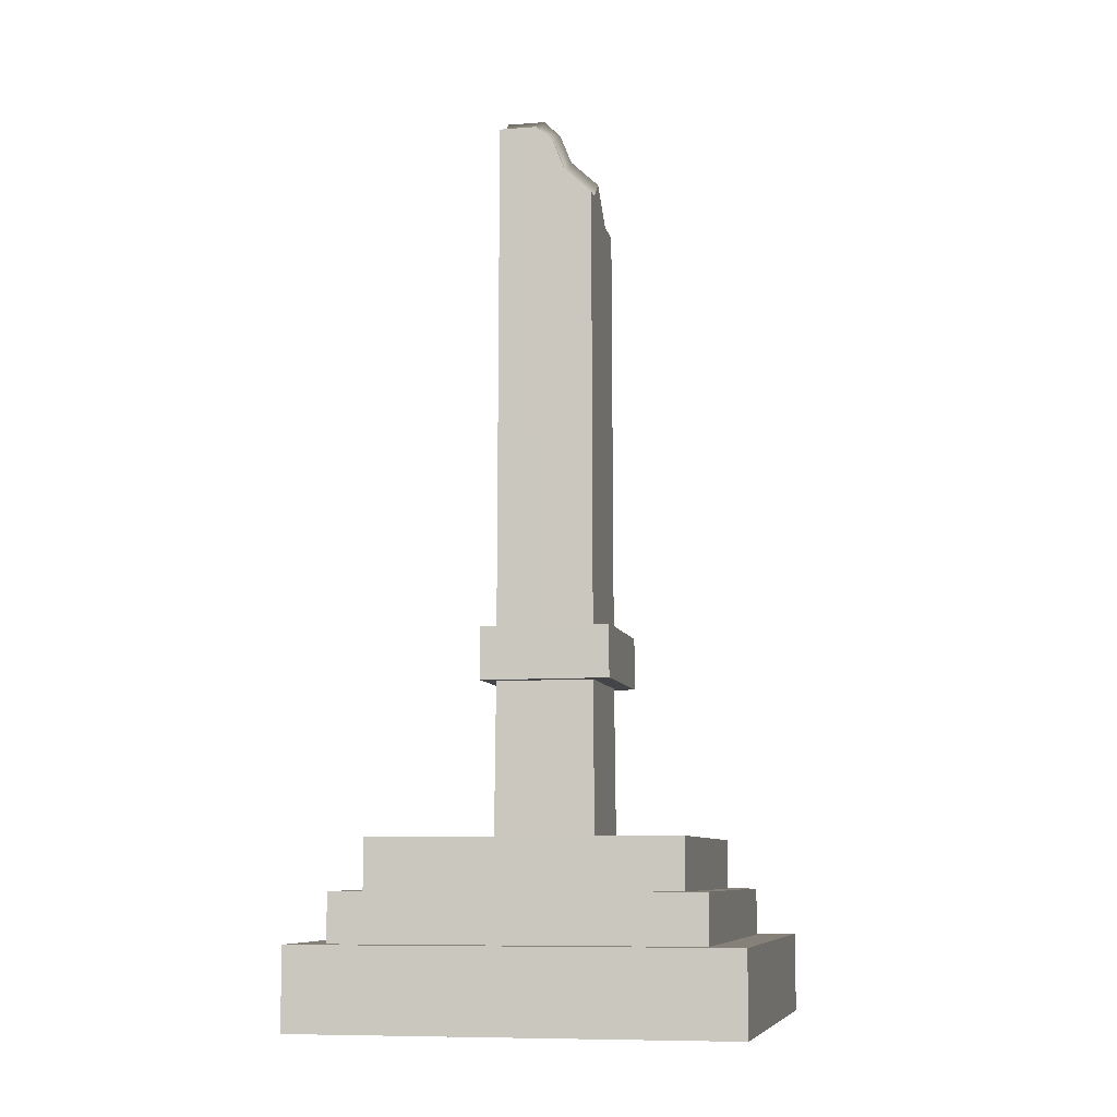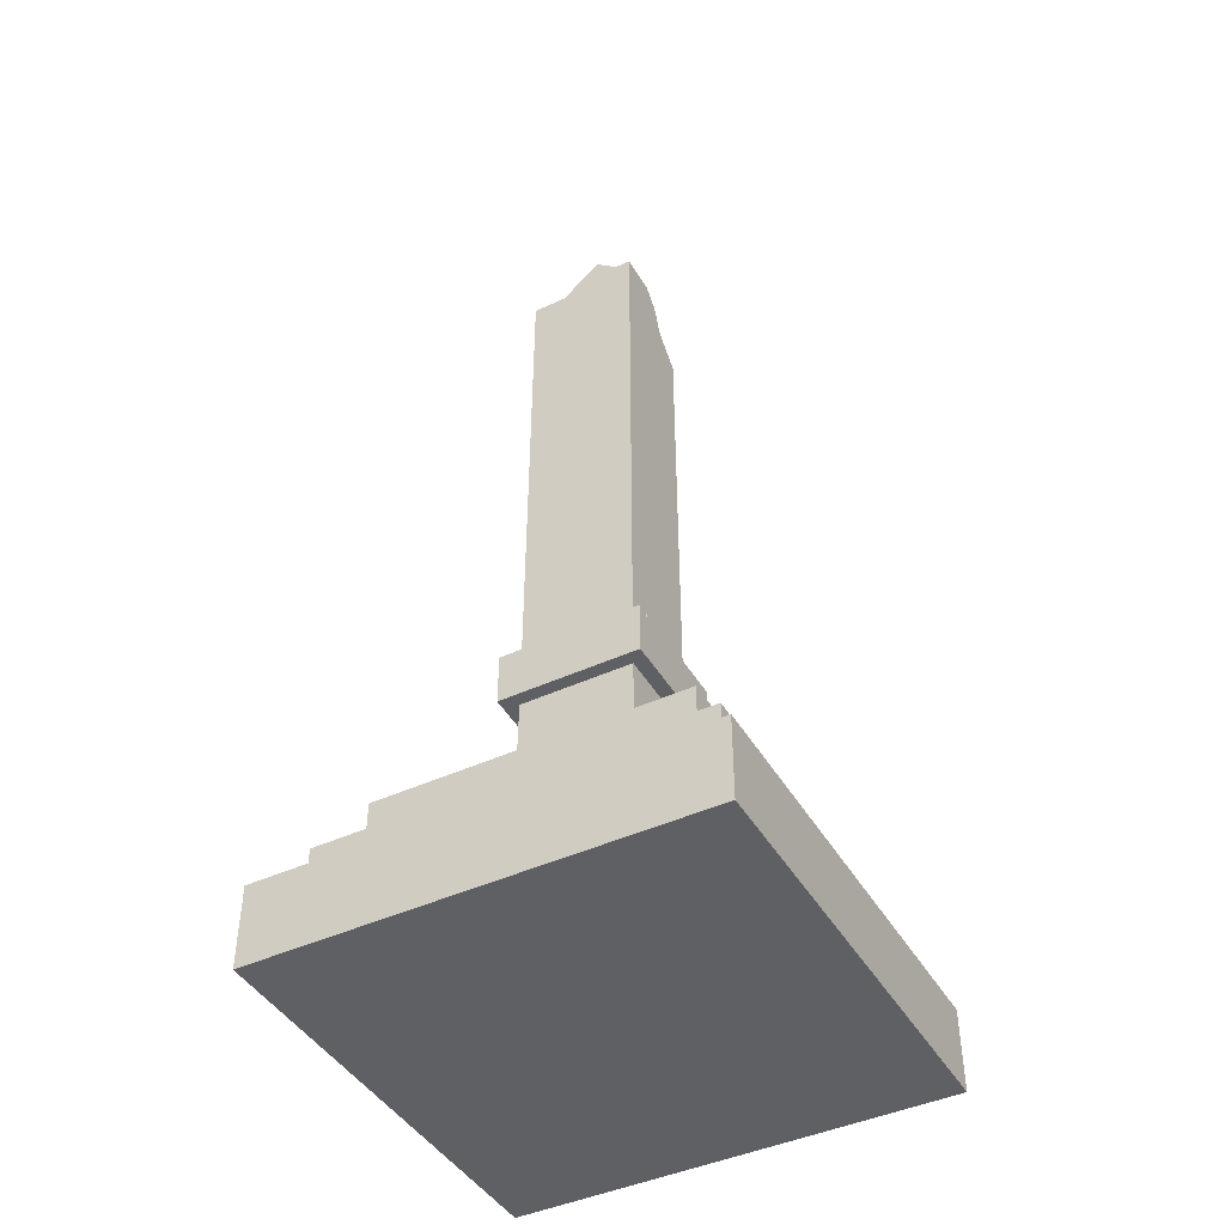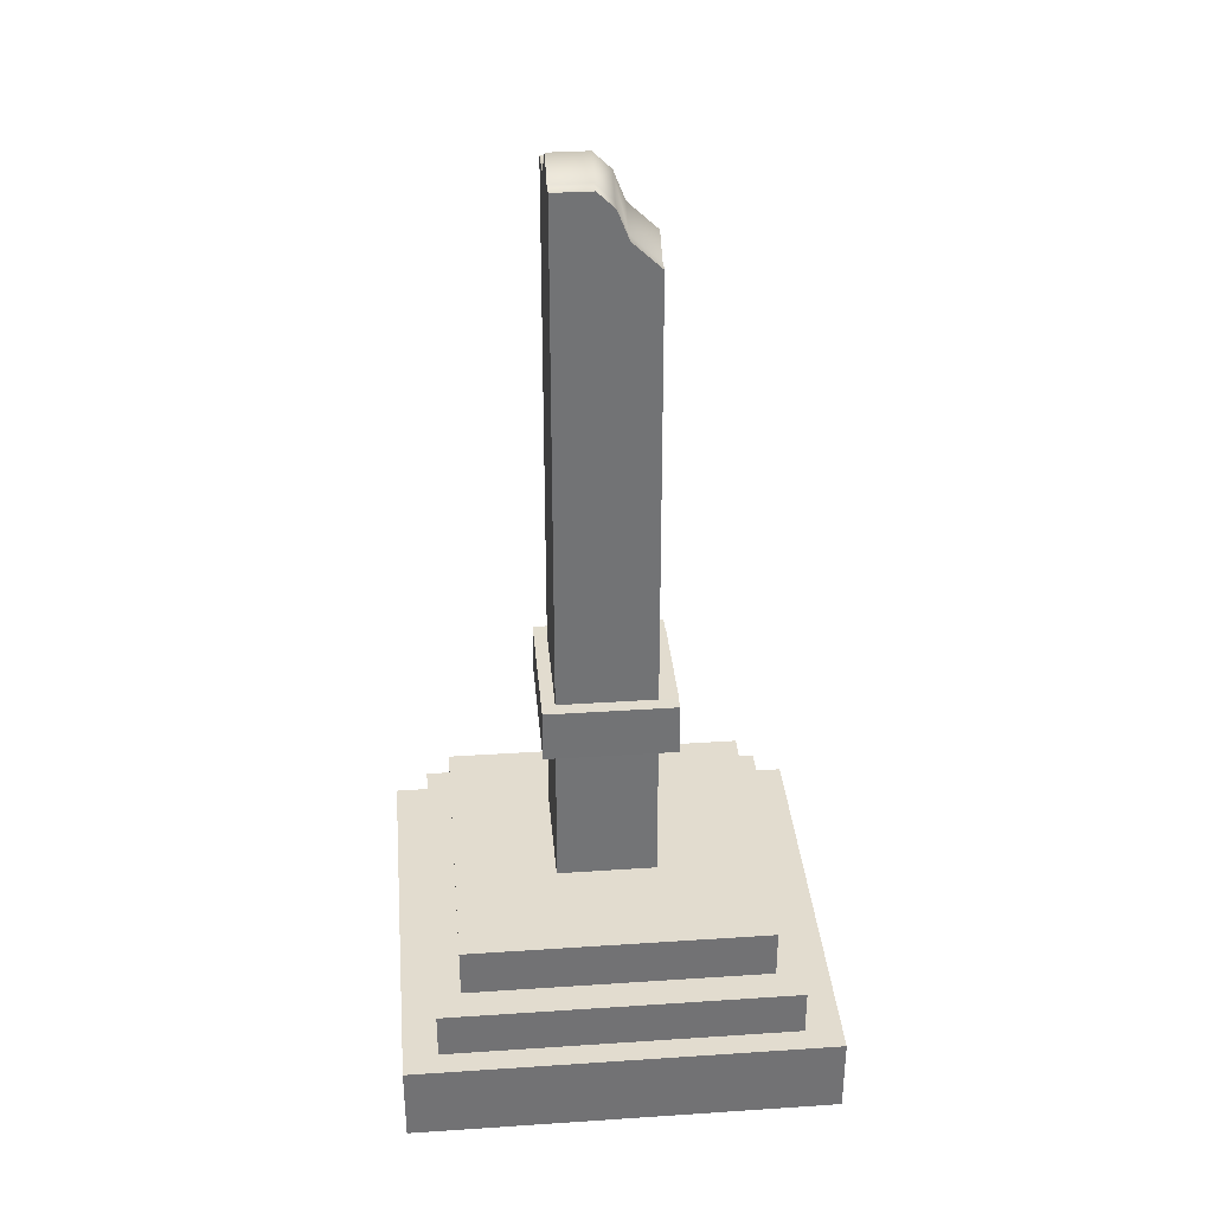
<metadata>
{"format":"obj","ext":"obj","renderer":"f3d","projection":"perspective","resolution":1024,"background":"white","views":[{"elev":-8.5,"azim":-78.1,"up":"+Y"},{"elev":-44.0,"azim":-151.5,"up":"+Y"},{"elev":34.7,"azim":-95.1,"up":"+Y"}]}
</metadata>
<code>
o Pilar:Mesh
v -1.267 -0.05642 1.181
v -1.267 -0.05642 1.427
v -1.427 -0.05642 1.427
v -1.427 -0.05642 1.181
v -1.267 0.4778 1.181
v -1.427 0.4778 1.181
v -1.427 0.4778 1.427
v -1.267 0.4778 1.427
v 1.427 -0.05642 1.181
v 1.427 0.4778 1.181
v 1.427 0.4778 1.427
v 1.427 -0.05642 1.427
v -1.427 -0.05642 -1.196
v -1.427 0.4778 -1.196
v -1.427 0.4778 -1.427
v -1.427 -0.05642 -1.427
v -1.267 0.4778 -1.427
v -1.267 -0.05642 -1.427
v 1.427 -0.05642 1.01
v 1.427 0.4778 1.01
v -1.267 0.4778 1.01
v -1.427 0.4778 1.01
v -1.267 -0.05642 1.01
v -1.427 -0.05642 1.01
v -1.267 -0.05642 -1.196
v -1.267 0.4778 -1.196
v 1.427 -0.05642 -1.427
v 1.427 0.4778 -1.427
v 1.427 0.4778 -1.196
v 1.427 -0.05642 -1.196
v -1.427 -0.05642 -1.032
v -1.427 0.4778 -1.032
v 1.205 0.4778 -1.427
v 1.205 0.4778 -1.196
v 1.205 -0.05642 -1.196
v 1.205 -0.05642 -1.427
v 1.205 -0.05642 1.181
v 1.205 -0.05642 1.01
v 1.205 0.4778 1.01
v 1.205 0.4778 1.181
v 1.205 0.4778 1.427
v 1.205 -0.05642 1.427
v -1.055 0.4778 -1.427
v -1.055 0.4778 -1.196
v -1.055 -0.05642 -1.427
v -1.055 -0.05642 -1.196
v -1.055 -0.05642 1.01
v -1.055 -0.05642 1.181
v 0.9644 0.4778 1.181
v 1.205 0.7999 1.181
v 0.9644 0.7999 1.181
v -1.055 -0.05642 1.427
v -1.055 0.4778 1.427
v -1.055 0.4778 1.181
v -1.055 0.7999 1.01
v -1.267 0.7999 1.01
v -1.267 0.7999 1.181
v -1.055 0.7999 1.181
v 1.205 0.4778 -1.032
v 1.205 0.7999 -1.196
v 1.205 0.7999 -1.032
v -1.267 0.7999 -1.196
v -1.055 0.7999 -1.196
v 0.9644 0.4778 -1.196
v 0.9644 0.7999 -1.196
v 1.205 0.7999 1.01
v 0.9644 0.7999 1.01
v 0.9644 -0.05642 1.427
v 0.9644 -0.05642 1.181
v 0.9644 0.4778 1.427
v 0.9644 -0.05642 -1.427
v 0.9644 0.4778 -1.427
v 0.4445 0.4778 1.181
v 0.4445 0.7999 1.181
v 0.9644 -0.05642 1.01
v 0.9644 -0.05642 -1.196
v -0.3379 0.4778 -1.196
v -0.3379 0.7999 -1.196
v -0.3379 0.7999 1.01
v -0.3379 0.7999 1.181
v -0.3379 -0.05642 1.181
v -0.3379 -0.05642 1.427
v -0.3379 0.4778 1.181
v -0.3379 0.4778 1.427
v -0.3379 0.4778 -1.427
v -0.3379 -0.05642 -1.427
v -0.3379 -0.05642 1.01
v -0.3379 -0.05642 -1.196
v -0.3379 -0.05642 0.3103
v -1.055 -0.05642 0.3103
v -1.055 0.7999 0.3103
v -1.055 1.137 1.01
v -1.055 1.137 0.3103
v 1.205 -0.05642 0.3103
v 0.9644 -0.05642 0.3103
v 1.205 0.7999 0.3103
v 0.9644 0.7999 0.3103
v -1.267 0.4778 0.3103
v -1.267 0.7999 0.3103
v -1.267 -0.05642 0.3103
v 1.427 0.4778 0.3103
v 1.205 0.4778 0.3103
v 1.427 -0.05642 0.3103
v -1.427 -0.05642 0.3103
v -1.427 0.4778 0.3103
v 1.427 0.4778 -1.032
v 1.427 -0.05642 -1.032
v -1.267 0.4778 -1.032
v -1.267 -0.05642 -1.032
v 1.205 -0.05642 -1.032
v -1.055 -0.05642 -1.032
v -1.267 0.7999 -1.032
v -1.055 0.7999 -1.032
v 0.9644 0.7999 -1.032
v 0.9644 -0.05642 -1.032
v -0.3379 0.7999 -1.032
v -0.3379 -0.05642 -1.032
v 1.205 0.4778 -0.361
v 1.205 0.7999 -0.361
v -1.427 -0.05642 -0.361
v -1.427 0.4778 -0.361
v -0.3379 1.137 0.3103
v -0.3379 1.137 1.01
v 0.9644 0.7999 -0.361
v 0.9644 1.137 -1.032
v 0.9644 1.137 -0.361
v -1.055 1.137 -1.032
v -0.3379 1.137 -1.032
v 0.4445 0.7999 1.01
v 0.9644 1.137 1.01
v 0.4445 1.137 1.01
v 0.9644 1.137 0.3103
v -0.3379 1.137 -0.09018
v -1.055 1.137 -0.09018
v -1.055 1.137 0.0303
v -0.3379 1.137 0.0303
v 1.427 -0.05642 -0.09018
v 1.427 0.4778 -0.09018
v 1.427 0.4778 0.0303
v 1.427 -0.05642 0.0303
v -1.267 0.4778 -0.09018
v -1.427 0.4778 -0.09018
v -1.427 0.4778 0.0303
v -1.267 0.4778 0.0303
v -1.427 -0.05642 -0.09018
v -1.267 -0.05642 -0.09018
v -1.267 -0.05642 0.0303
v -1.427 -0.05642 0.0303
v 1.205 -0.05642 -0.09018
v 1.205 -0.05642 0.0303
v 1.205 0.4778 -0.09018
v 1.205 0.4778 0.0303
v -1.055 -0.05642 -0.09018
v -1.055 -0.05642 0.0303
v -1.055 0.7999 -0.09018
v -1.267 0.7999 -0.09018
v -1.267 0.7999 0.0303
v -1.055 0.7999 0.0303
v 1.205 0.7999 -0.09018
v 0.9644 0.7999 -0.09018
v 0.9644 0.7999 0.0303
v 1.205 0.7999 0.0303
v 0.9644 -0.05642 -0.09018
v 0.9644 -0.05642 0.0303
v -0.3379 -0.05642 -0.09018
v -0.3379 -0.05642 0.0303
v -0.3379 -0.05642 -0.361
v -1.055 -0.05642 -0.361
v -1.055 0.7999 -0.361
v -1.055 1.137 -0.361
v 1.205 -0.05642 -0.361
v 0.9644 -0.05642 -0.361
v -1.267 0.4778 -0.361
v -1.267 0.7999 -0.361
v -1.267 -0.05642 -0.361
v 1.427 0.4778 -0.361
v 1.427 -0.05642 -0.361
v -0.3379 1.137 -0.361
v 0.9644 1.137 0.0303
v 0.9644 1.137 -0.09018
v 0.4445 1.137 -1.032
v 0.4445 1.137 -0.361
v 0.4445 -0.05642 -0.361
v 0.4445 -0.05642 -1.032
v 0.4445 -0.05642 -0.09018
v 0.4445 -0.05642 0.0303
v 0.4445 1.137 -0.09018
v 0.4445 1.137 0.0303
v -0.0715 1.137 1.01
v -0.0715 0.7999 1.01
v 0.2023 0.7999 1.01
v 0.2023 1.137 1.01
v 0.4445 0.7999 -1.032
v 0.4445 1.137 0.3103
v 0.4445 -0.05642 -1.196
v 0.4445 0.7999 -1.196
v 0.4445 -0.05642 1.01
v 0.4445 -0.05642 0.3103
v 0.4445 0.4778 -1.427
v 0.4445 0.4778 -1.196
v 0.4445 -0.05642 -1.427
v 0.4445 -0.05642 1.181
v 0.4445 0.4778 1.427
v 0.4445 -0.05642 1.427
v -0.0715 0.7999 1.181
v -0.0715 0.4778 1.181
v 0.2023 0.4778 1.181
v 0.2023 0.7999 1.181
v 0.2023 1.137 -0.361
v 0.2023 1.137 -1.032
v -0.0715 1.137 -1.032
v -0.0715 1.137 -0.361
v 0.2023 -0.05642 -1.032
v 0.2023 -0.05642 -0.361
v -0.0715 -0.05642 -0.361
v -0.0715 -0.05642 -1.032
v 0.2023 -0.05642 0.0303
v -0.0715 -0.05642 0.0303
v -0.0715 -0.05642 -0.09018
v 0.2023 -0.05642 -0.09018
v 0.2023 0.7999 -1.032
v -0.0715 0.7999 -1.032
v 0.2023 1.137 0.3103
v -0.0715 1.137 0.3103
v 0.2023 -0.05642 -1.196
v -0.0715 -0.05642 -1.196
v 0.2023 0.7999 -1.196
v -0.0715 0.7999 -1.196
v 0.2023 -0.05642 0.3103
v 0.2023 -0.05642 1.01
v -0.0715 -0.05642 1.01
v -0.0715 -0.05642 0.3103
v 0.2023 0.4778 -1.196
v 0.2023 0.4778 -1.427
v -0.0715 0.4778 -1.427
v -0.0715 0.4778 -1.196
v 0.2023 -0.05642 -1.427
v -0.0715 -0.05642 -1.427
v 0.2023 -0.05642 1.181
v -0.0715 -0.05642 1.181
v 0.2023 -0.05642 1.427
v 0.2023 0.4778 1.427
v -0.0715 0.4778 1.427
v -0.0715 -0.05642 1.427
v 0.1987 2.17 -0.3528
v -0.06846 2.17 -0.3528
v -0.3284 2.17 -0.0886
v -0.3284 2.17 0.02895
v 0.4349 2.17 0.02895
v 0.4349 2.17 -0.0886
v -0.06846 2.17 0.3022
v 0.1987 2.17 0.3022
v -0.06846 2.17 0.4304
v 0.1987 2.17 0.4304
v 0.5399 2.17 0.02895
v 0.5399 2.17 -0.0886
v -0.3277 2.524 -0.3522
v -0.3284 2.17 -0.3528
v -0.4224 2.17 -0.3528
v -0.4217 2.524 -0.3522
v -0.4197 2.524 -0.3522
v -0.4204 2.17 -0.3528
v 0.5392 2.524 0.02885
v 0.5392 2.524 -0.08848
v 0.4349 2.17 -0.3528
v 0.4342 2.524 -0.3522
v 0.5392 2.524 -0.3522
v 0.5399 2.17 -0.3528
v 0.4349 2.17 0.3022
v 0.5399 2.17 0.3022
v 0.5399 2.17 0.4278
v 0.4349 2.17 0.4278
v 0.4342 2.524 -0.08848
v 0.4342 2.524 0.02885
v -0.06823 2.524 0.4298
v 0.1984 2.524 0.4298
v 0.1984 2.524 0.3016
v -0.06823 2.524 0.3016
v -0.3277 2.524 0.3016
v -0.3284 2.17 0.3022
v -0.3284 2.17 0.4304
v -0.3277 2.524 0.4298
v 0.4342 2.524 0.3016
v 0.4342 2.524 0.4298
v 0.4349 2.17 0.4304
v 0.4342 2.524 0.4272
v 0.5392 2.524 0.4272
v 0.5392 2.524 0.3016
v -0.4217 2.524 -0.08848
v -0.4224 2.17 -0.0886
v -0.4224 2.17 0.02895
v -0.4217 2.524 0.02885
v -0.3277 2.524 0.02885
v -0.3277 2.524 -0.08848
v -0.4217 2.524 0.3016
v -0.4217 2.524 0.4264
v -0.3277 2.524 0.4264
v -0.3284 2.17 0.427
v -0.4224 2.17 0.427
v -0.4224 2.17 0.3022
v 0.1984 2.524 -0.4402
v 0.1987 2.17 -0.4408
v -0.06846 2.17 -0.4408
v -0.06823 2.524 -0.4402
v 0.4342 2.524 -0.4402
v 0.5363 2.524 -0.3522
v 0.5363 2.524 -0.4402
v -0.06823 2.524 -0.3522
v 0.1984 2.524 -0.3522
v -0.4197 2.524 -0.4402
v -0.4204 2.17 -0.4408
v -0.3284 2.17 -0.4408
v -0.3277 2.524 -0.4402
v 0.537 2.17 -0.3528
v 0.537 2.17 -0.4408
v 0.4349 2.17 -0.4408
v -0.3206 5.988 -0.08731
v -0.3206 5.877 0.02785
v -0.06599 5.626 0.2955
v 0.1957 5.399 0.2955
v 0.4272 5.774 0.02785
v 0.4272 5.886 -0.08731
v 0.1957 5.886 -0.3461
v -0.06599 6.113 -0.3461
v -0.06599 6.113 -0.08731
v -0.06599 6.001 0.02785
v 0.1957 5.774 0.02785
v 0.1957 5.886 -0.08731
v -0.3379 1.137 0.1106
v -1.055 1.137 0.1106
v -0.3284 2.17 0.1073
v -0.4224 2.17 0.1073
v -0.4217 2.524 0.1071
v -0.3277 2.524 0.1071
v -0.3206 5.682 0.1046
v -0.3206 5.502 0.2955
v -0.06599 5.807 0.1046
v 0.1957 5.58 0.1046
v 0.4342 2.524 0.1071
v 0.4272 5.58 0.1046
v 0.4272 5.399 0.2955
v 0.5392 2.524 0.1071
v 0.5399 2.17 0.1073
v 0.4349 2.17 0.1073
v 0.4445 1.137 0.1106
v 0.9644 1.137 0.1106
v 0.9644 0.7999 0.1106
v 1.205 0.7999 0.1106
v 1.205 0.4778 0.1106
v 1.427 0.4778 0.1106
v 1.427 -0.05642 0.1106
v 1.205 -0.05642 0.1106
v 0.9644 -0.05642 0.1106
v 0.4445 -0.05642 0.1106
v -0.0715 -0.05642 0.1106
v 0.2023 -0.05642 0.1106
v -1.055 -0.05642 0.1106
v -0.3379 -0.05642 0.1106
v -1.267 -0.05642 0.1106
v -1.427 -0.05642 0.1106
v -1.427 0.4778 0.1106
v -1.267 0.4778 0.1106
v -1.267 0.7999 0.1106
v -1.055 0.7999 0.1106
v 0.4272 5.886 -0.3461
v -0.3206 5.988 -0.3461
v -0.2273 0.7999 1.01
v -0.2273 0.7999 1.181
v -0.2273 0.4778 1.181
v -0.2273 0.4778 1.427
v -0.2273 -0.05642 1.427
v -0.2273 -0.05642 1.181
v -0.2273 -0.05642 1.01
v -0.2273 -0.05642 0.3103
v -0.2273 -0.05642 0.1106
v -0.2273 -0.05642 0.0303
v -0.2273 -0.05642 -0.09018
v -0.2273 -0.05642 -0.361
v -0.2273 -0.05642 -1.032
v -0.2273 -0.05642 -1.196
v -0.2273 -0.05642 -1.427
v -0.2273 0.4778 -1.427
v -0.2273 0.4778 -1.196
v -0.2273 0.7999 -1.196
v -0.2273 0.7999 -1.032
v -0.2273 1.137 -1.032
v -0.2273 1.137 -0.361
v -0.2204 2.17 -0.3528
v -0.2204 2.17 -0.4408
v -0.2199 2.524 -0.4402
v -0.2199 2.524 -0.3522
v -0.2149 5.988 -0.3461
v -0.2149 5.988 -0.08731
v -0.2149 5.877 0.02785
v -0.2149 5.682 0.1046
v -0.2149 5.502 0.2955
v -0.2199 2.524 0.3016
v -0.2199 2.524 0.4298
v -0.2204 2.17 0.4304
v -0.2204 2.17 0.3022
v -0.2273 1.137 0.3103
v -0.2273 1.137 1.01
f 1 2 3 4
f 5 6 7 8
f 9 10 11 12
f 2 8 7 3
f 13 14 15 16
f 17 18 16 15
f 3 7 6 4
f 19 20 10 9
f 21 22 6 5
f 23 1 4 24
f 18 25 13 16
f 17 15 14 26
f 27 28 29 30
f 31 32 14 13
f 28 33 34 29
f 27 30 35 36
f 19 9 37 38
f 20 39 40 10
f 28 27 36 33
f 12 11 41 42
f 10 40 41 11
f 9 12 42 37
f 43 17 26 44
f 45 46 25 18
f 47 48 1 23
f 49 40 50 51
f 43 45 18 17
f 52 53 8 2
f 54 5 8 53
f 48 52 2 1
f 55 56 57 58
f 59 34 60 61
f 44 26 62 63
f 21 5 57 56
f 34 64 65 60
f 66 67 51 50
f 37 42 68 69
f 40 49 70 41
f 42 41 70 68
f 33 36 71 72
f 73 49 51 74
f 38 37 69 75
f 36 35 76 71
f 33 72 64 34
f 5 54 58 57
f 77 44 63 78
f 79 55 58 80
f 81 82 52 48
f 83 54 53 84
f 82 84 53 52
f 85 86 45 43
f 87 81 48 47
f 86 88 46 45
f 85 43 44 77
f 89 87 47 90
f 91 55 92 93
f 94 38 75 95
f 96 97 67 66
f 98 21 56 99
f 40 39 66 50
f 91 99 56 55
f 90 47 23 100
f 101 102 39 20
f 103 19 38 94
f 4 6 22 24
f 100 23 24 104
f 98 105 22 21
f 103 101 20 19
f 30 29 106 107
f 26 14 32 108
f 25 109 31 13
f 30 107 110 35
f 29 34 59 106
f 46 111 109 25
f 63 62 112 113
f 26 108 112 62
f 60 65 114 61
f 35 110 115 76
f 78 63 113 116
f 88 117 111 46
f 118 59 61 119
f 120 121 32 31
f 122 93 92 123
f 124 114 125 126
f 116 113 127 128
f 129 67 130 131
f 67 97 132 130
f 24 22 105 104
f 39 102 96 66
f 117 167 168 111
f 113 169 170 127
f 110 171 172 115
f 61 114 124 119
f 108 173 174 112
f 113 112 174 169
f 111 168 175 109
f 106 59 118 176
f 107 177 171 110
f 109 175 120 31
f 108 32 121 173
f 107 106 176 177
f 128 127 170 178
f 125 181 182 126
f 115 172 183 184
f 114 193 181 125
f 132 194 131 130
f 76 115 184 195
f 65 196 193 114
f 95 75 197 198
f 72 199 200 64
f 71 76 195 201
f 75 69 202 197
f 72 71 201 199
f 68 70 203 204
f 49 73 203 70
f 69 68 204 202
f 67 129 74 51
f 64 200 196 65
f 54 83 80 58
f 55 79 123 92
f 257 258 259 260
f 258 257 261 262
f 265 266 267 268
f 269 270 271 272
f 279 280 281 282
f 269 283 284 285
f 286 272 271 287
f 270 288 287 271
f 283 269 272 286
f 288 283 286 287
f 279 295 296 297
f 298 297 296 299
f 280 279 297 298
f 295 300 299 296
f 300 280 298 299
f 305 266 306 307
f 262 261 310 311
f 312 258 262 311
f 257 313 310 261
f 313 312 311 310
f 306 314 315 307
f 266 265 314 306
f 265 316 315 314
f 316 305 307 315
f 133 134 135 136
f 137 138 139 140
f 141 142 143 144
f 145 146 147 148
f 149 137 140 150
f 138 151 152 139
f 146 153 154 147
f 155 156 157 158
f 156 141 144 157
f 159 160 161 162
f 163 149 150 164
f 134 155 158 135
f 153 165 166 154
f 179 161 160 180
f 148 143 142 145
f 162 152 151 159
f 185 163 164 186
f 180 187 188 179
f 189 190 191 192
f 205 206 207 208
f 209 210 211 212
f 213 214 215 216
f 217 218 219 220
f 210 221 222 211
f 192 223 224 189
f 225 213 216 226
f 221 227 228 222
f 229 230 231 232
f 233 234 235 236
f 237 225 226 238
f 230 239 240 231
f 234 237 238 235
f 241 242 243 244
f 242 207 206 243
f 239 241 244 240
f 208 191 190 205
f 227 233 236 228
f 245 209 212 246
f 247 133 136 248
f 249 188 187 250
f 251 224 223 252
f 253 251 252 254
f 255 249 250 256
f 263 255 256 264
f 264 273 274 263
f 275 253 254 276
f 276 277 278 275
f 289 290 291 292
f 292 293 294 289
f 290 247 248 291
f 301 302 303 304
f 302 245 246 303
f 304 308 309 301
f 317 294 293 318
f 319 278 277 320
f 321 274 273 322
f 323 309 308 324
f 325 326 327 328
f 329 330 93 122
f 331 329 122 280
f 332 331 280 300
f 333 332 300 295
f 279 334 333 295
f 335 334 279 336
f 337 319 320 338
f 283 339 340 341
f 342 339 283 288
f 270 343 342 288
f 269 344 343 270
f 194 345 344 269
f 346 345 194 132
f 97 347 346 132
f 348 347 97 96
f 102 349 348 96
f 350 349 102 101
f 351 350 101 103
f 352 351 103 94
f 353 352 94 95
f 354 353 95 198
f 232 355 356 229
f 357 358 89 90
f 359 357 90 100
f 360 359 100 104
f 104 105 361 360
f 362 361 105 98
f 363 362 98 99
f 364 363 99 91
f 330 364 91 93
f 169 155 134 170
f 169 174 156 155
f 173 141 156 174
f 173 121 142 141
f 145 142 121 120
f 175 146 145 120
f 168 153 146 175
f 167 165 153 168
f 214 220 219 215
f 172 163 185 183
f 171 149 163 172
f 177 137 149 171
f 177 176 138 137
f 176 118 151 138
f 159 151 118 119
f 119 124 160 159
f 180 160 124 126
f 126 182 187 180
f 250 187 182 265
f 256 250 265 268
f 264 256 268 267
f 266 273 264 267
f 322 273 266 365
f 324 325 328 323
f 257 294 317 366
f 289 294 257 260
f 259 290 289 260
f 258 247 290 259
f 178 133 247 258
f 178 170 134 133
f 205 190 367 368
f 368 369 206 205
f 243 206 369 370
f 244 243 370 371
f 240 244 371 372
f 231 240 372 373
f 232 231 373 374
f 374 375 355 232
f 218 376 377 219
f 215 219 377 378
f 216 215 378 379
f 226 216 379 380
f 238 226 380 381
f 235 238 381 382
f 236 235 382 383
f 228 236 383 384
f 222 228 384 385
f 211 222 385 386
f 212 211 386 387
f 246 212 387 388
f 303 246 388 389
f 304 303 389 390
f 390 391 308 304
f 324 308 391 392
f 392 393 325 324
f 393 394 326 325
f 395 396 319 337
f 396 397 278 319
f 275 278 397 398
f 398 399 253 275
f 399 400 251 253
f 400 401 224 251
f 189 224 401 402
f 402 367 190 189
f 194 223 192 131
f 252 223 194 269
f 254 252 269 285
f 276 254 285 284
f 283 277 276 284
f 320 277 283 341
f 338 320 341 340
f 328 327 321 322
f 323 328 322 365
f 266 309 323 365
f 301 309 266 305
f 316 302 301 305
f 265 245 302 316
f 182 209 245 265
f 181 210 209 182
f 193 221 210 181
f 196 227 221 193
f 200 233 227 196
f 199 234 233 200
f 199 201 237 234
f 201 195 225 237
f 195 184 213 225
f 184 183 214 213
f 183 185 220 214
f 186 217 220 185
f 229 356 354 198
f 198 197 230 229
f 197 202 239 230
f 202 204 241 239
f 204 203 242 241
f 73 207 242 203
f 208 207 73 74
f 129 191 208 74
f 192 191 129 131
f 368 367 79 80
f 83 369 368 80
f 370 369 83 84
f 371 370 84 82
f 372 371 82 81
f 373 372 81 87
f 374 373 87 89
f 358 375 374 89
f 165 377 376 166
f 378 377 165 167
f 379 378 167 117
f 380 379 117 88
f 381 380 88 86
f 382 381 86 85
f 383 382 85 77
f 384 383 77 78
f 385 384 78 116
f 386 385 116 128
f 387 386 128 178
f 388 387 178 258
f 389 388 258 312
f 390 389 312 313
f 257 391 390 313
f 392 391 257 366
f 317 393 392 366
f 318 394 393 317
f 336 396 395 335
f 279 397 396 336
f 398 397 279 282
f 281 399 398 282
f 280 400 399 281
f 122 401 400 280
f 402 401 122 123
f 79 367 402 123
f 248 136 329 331
f 291 248 331 332
f 292 291 332 333
f 333 334 293 292
f 318 293 334 335
f 335 395 394 318
f 326 394 395 337
f 327 326 337 338
f 321 327 338 340
f 340 339 274 321
f 263 274 339 342
f 342 343 255 263
f 343 344 249 255
f 344 345 188 249
f 179 188 345 346
f 346 347 161 179
f 162 161 347 348
f 348 349 152 162
f 139 152 349 350
f 140 139 350 351
f 150 140 351 352
f 164 150 352 353
f 186 164 353 354
f 356 217 186 354
f 355 218 217 356
f 375 376 218 355
f 166 376 375 358
f 154 166 358 357
f 147 154 357 359
f 148 147 359 360
f 360 361 143 148
f 144 143 361 362
f 157 144 362 363
f 158 157 363 364
f 135 158 364 330
f 136 135 330 329

</code>
